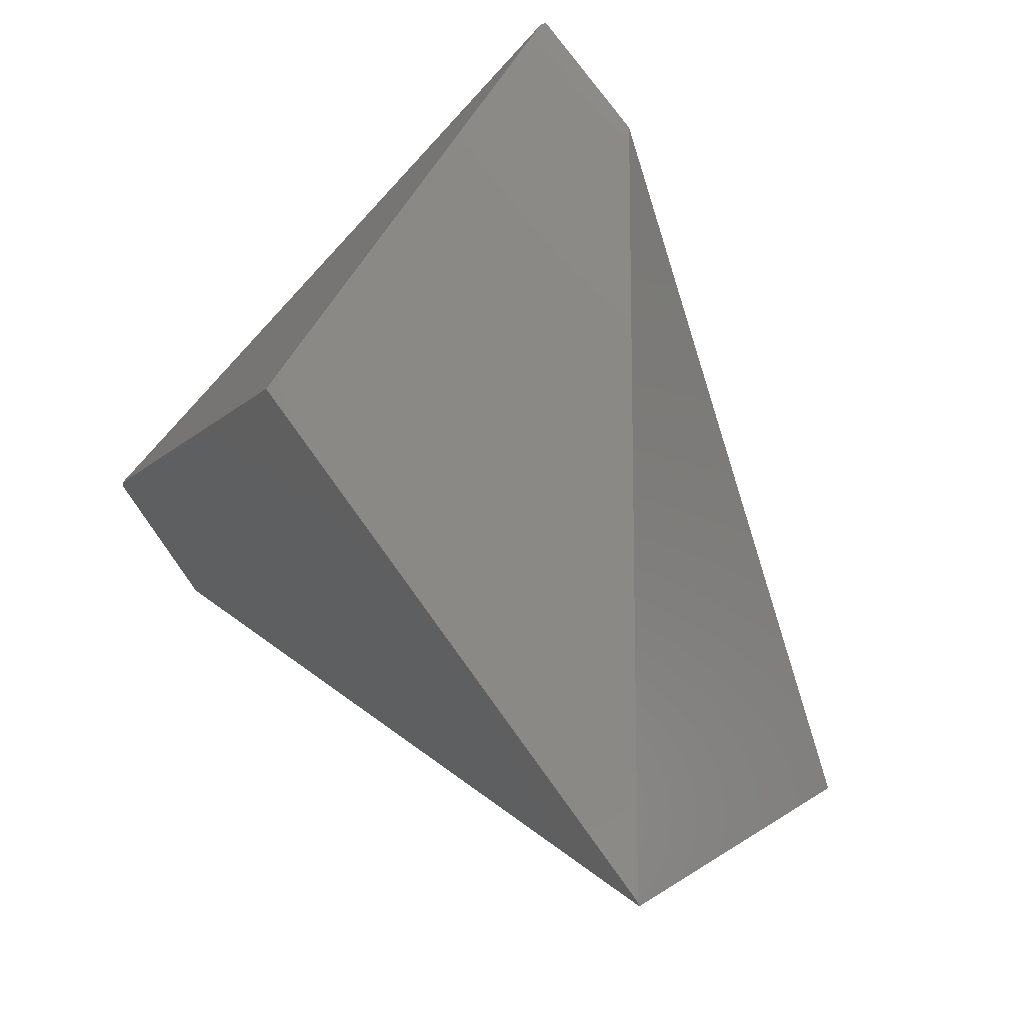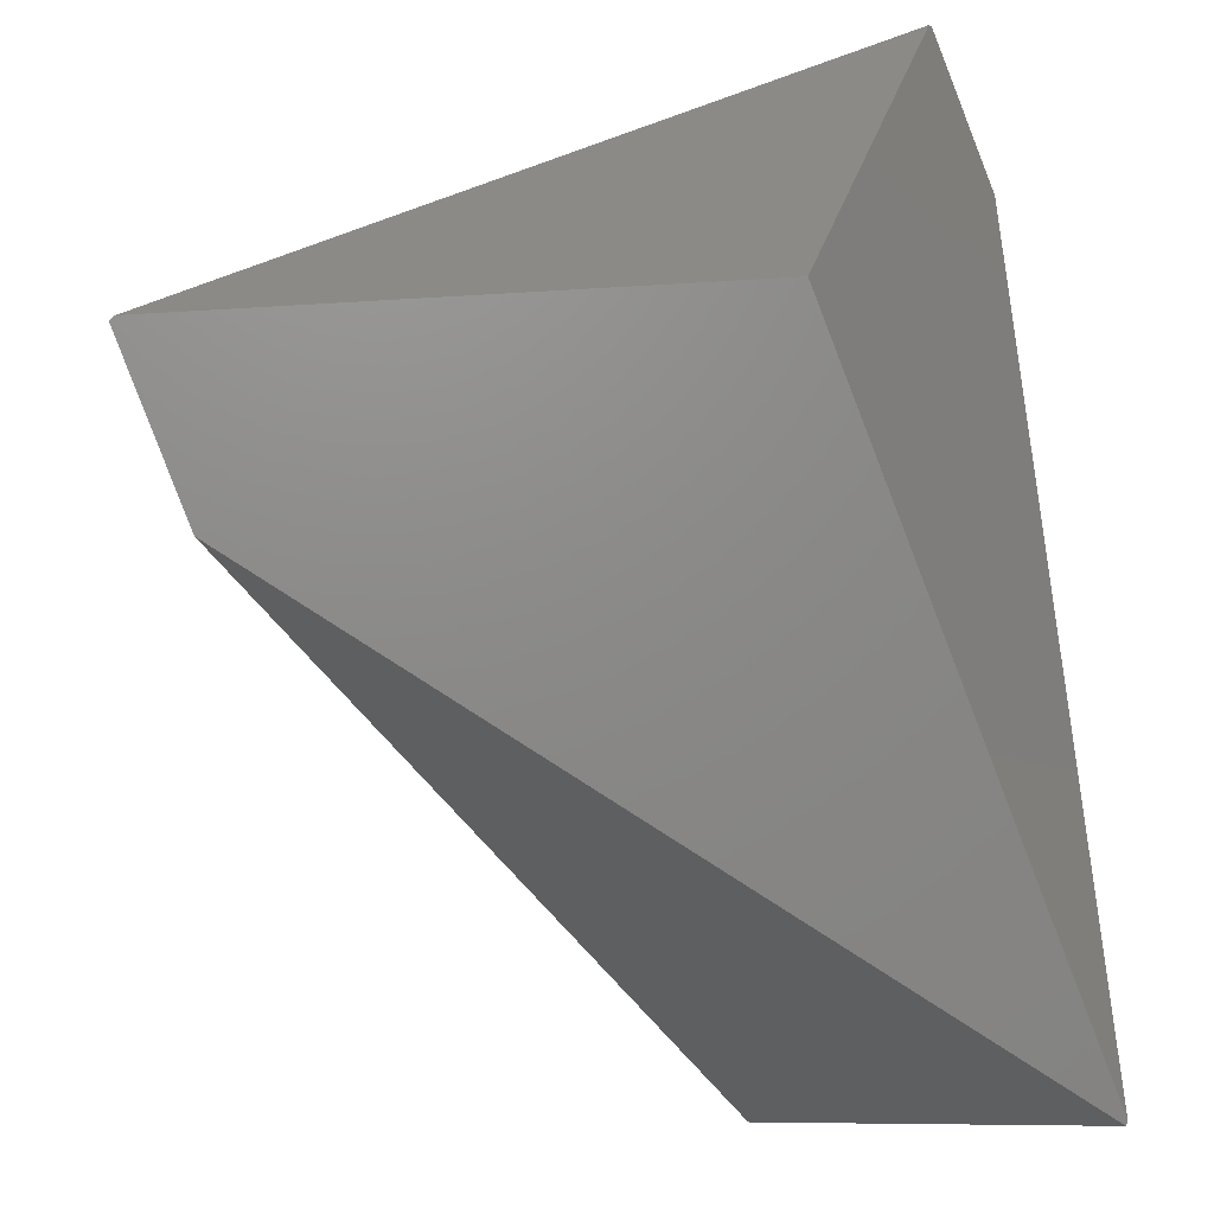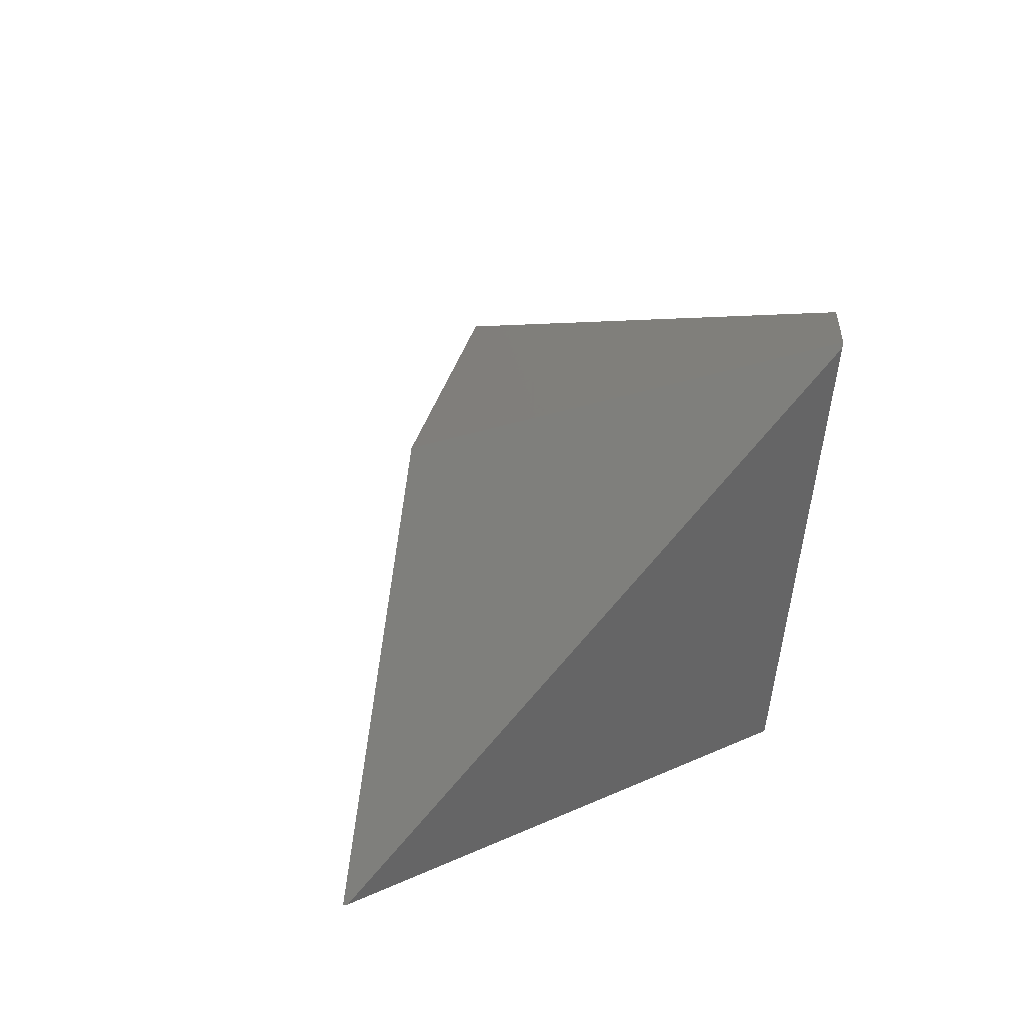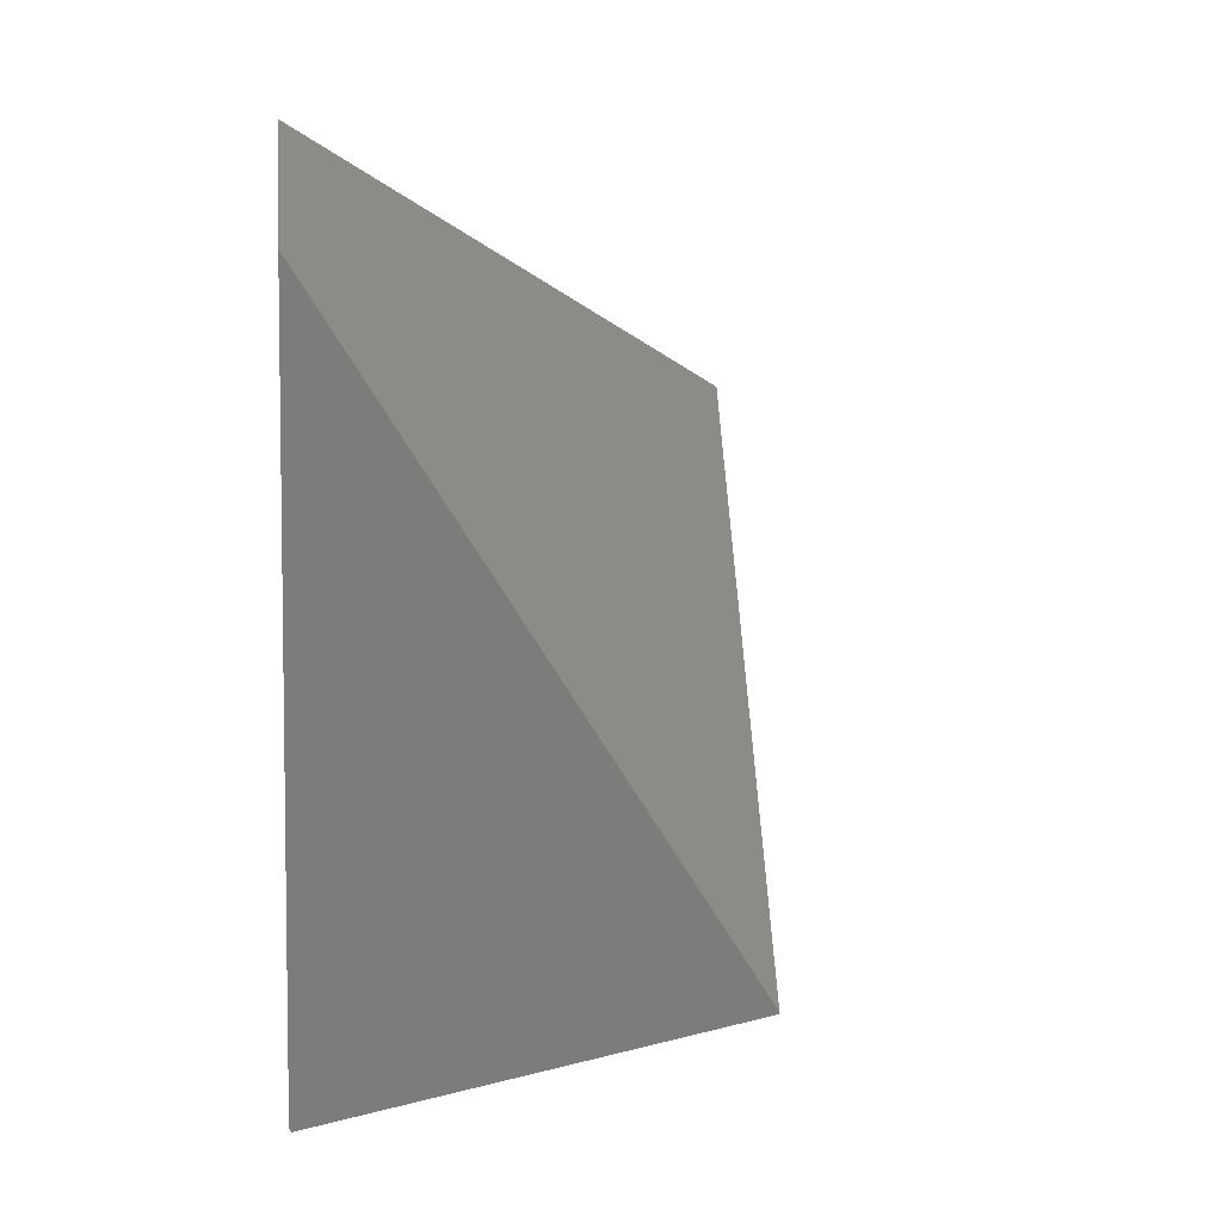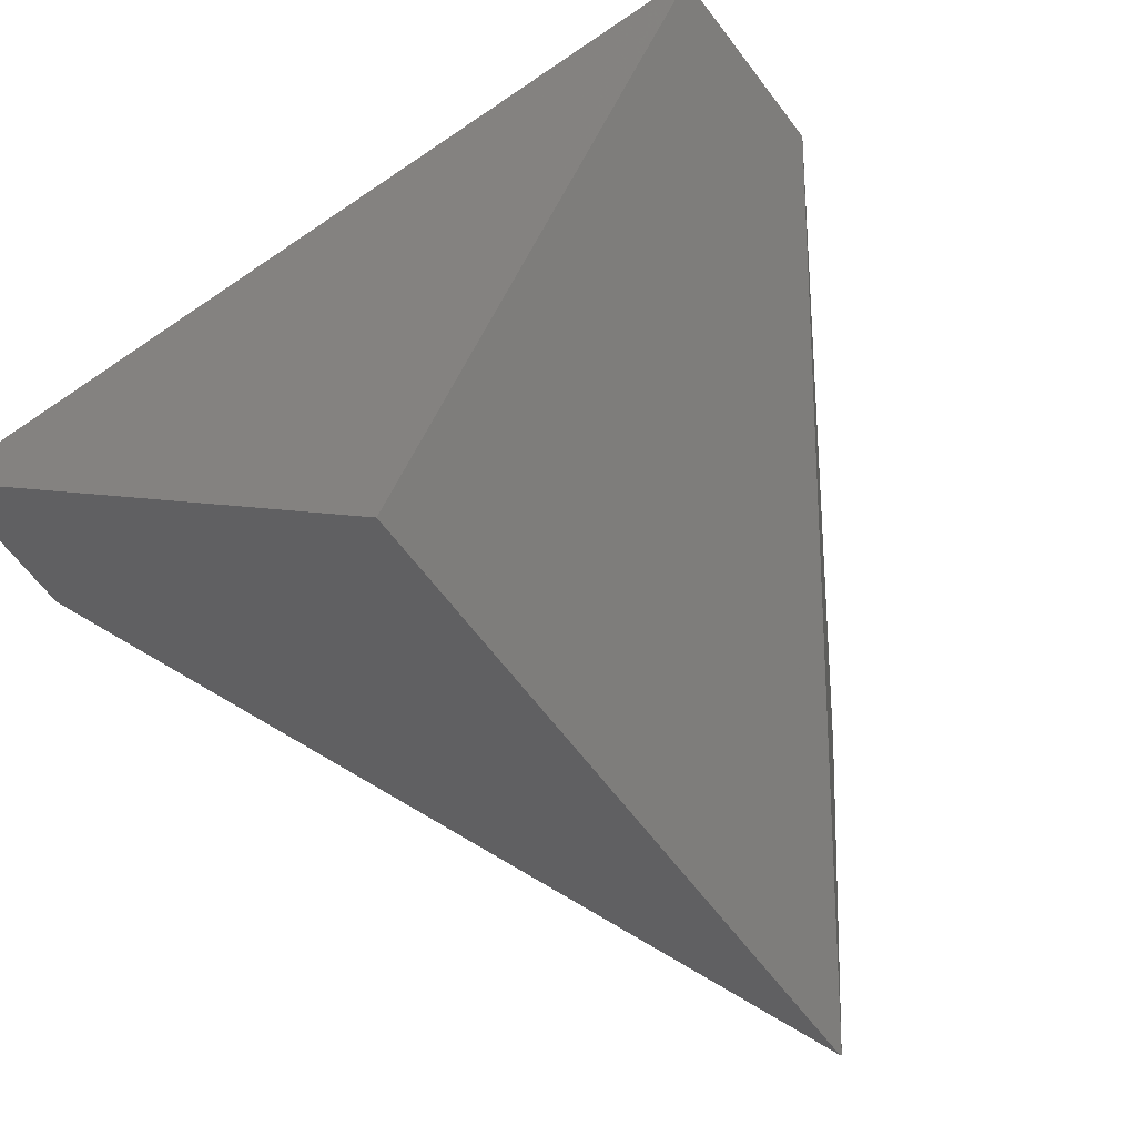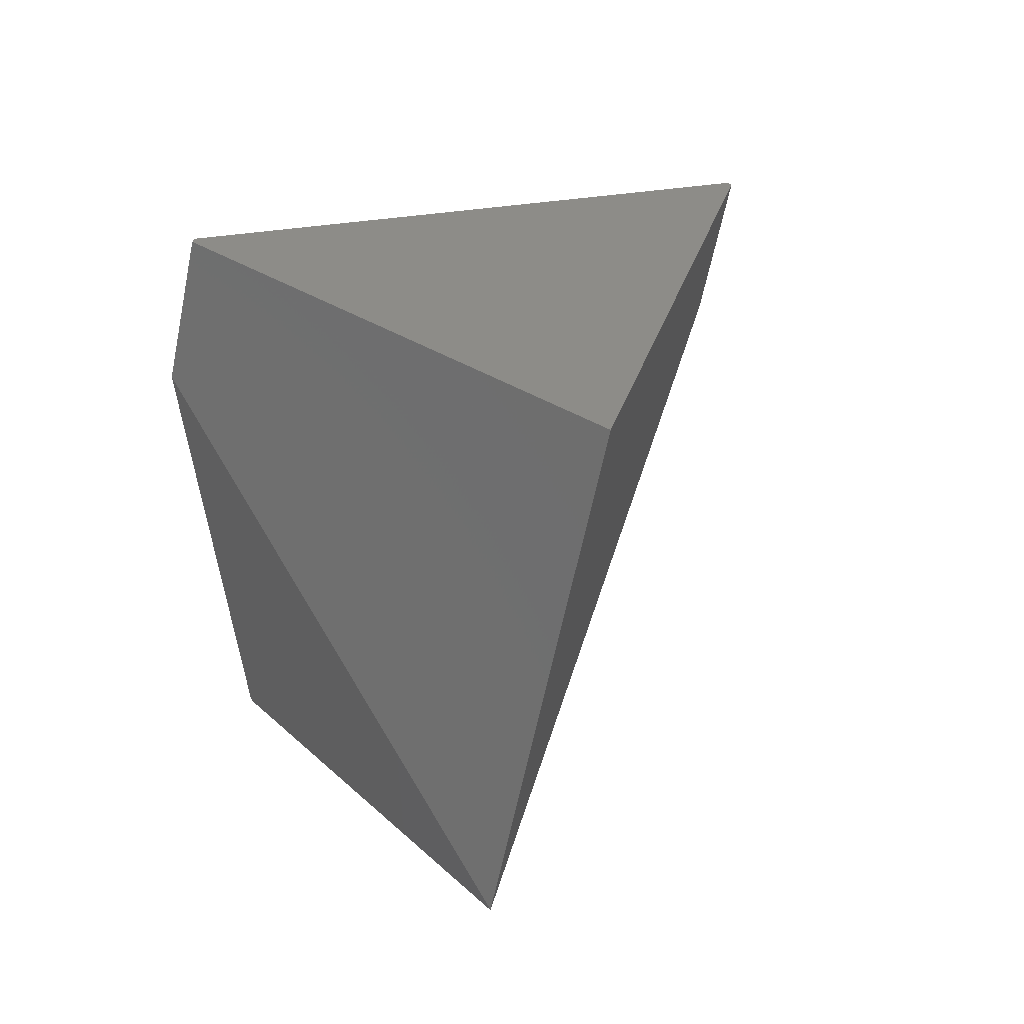
<metadata>
{"format":"stl","ext":"stl","renderer":"f3d","projection":"perspective","resolution":1024,"background":"white","views":[{"elev":-12.2,"azim":63.0,"up":"+Y"},{"elev":62.8,"azim":-3.8,"up":"+Z"},{"elev":70.8,"azim":-22.8,"up":"+Y"},{"elev":5.7,"azim":142.0,"up":"+Y"},{"elev":-24.0,"azim":-116.0,"up":"+Z"},{"elev":61.3,"azim":168.6,"up":"+Y"}]}
</metadata>
<code>
# stl→obj: 144 verts, 370 faces
v -0.1657 0.647 0.6001
v -0.5712 0.647 0.6001
v -0.1615 0.6358 0.5933
v -0.1552 0.6191 0.5831
v -0.159 0.6292 0.5893
v -0.01589 0.2509 0.3577
v -0.01307 0.2434 0.3531
v -0.008364 0.231 0.3455
v -0.1541 0.6162 0.5813
v -0.05899 0.3648 0.4274
v -0.05686 0.3592 0.424
v -0.04043 0.975 0.3974
v -0.0381 0.9765 0.3936
v -0.03927 0.9757 0.3955
v -0.02556 0.9433 0.3733
v -0.04025 0.9751 0.3971
v -0.0243 0.94 0.3713
v -0.0248 0.9413 0.3721
v -0.02429 0.94 0.3713
v -0.0255 0.9432 0.3732
v -0.001427 0.8795 0.3343
v -0.002447 0.8822 0.3359
v -0.02337 0.9375 0.3698
v -0.01588 0.9177 0.3577
v -0.0153 0.9162 0.3567
v 1.735e-17 0.2089 0.332
v -2.776e-17 0.2089 0.332
v -7.752e-18 0.8758 0.332
v -0.005509 0.8612 0.3231
v -6.288e-18 0.8745 0.332
v -1.388e-17 0.2253 0.332
v -5.551e-17 0.2089 0.332
v 0 0.255 0.332
v -5.551e-17 0.2253 0.332
v -6.939e-18 0.7167 0.332
v 0 0.8745 0.332
v -2.776e-17 0.4363 0.332
v -5.551e-17 0.255 0.332
v -2.776e-17 0.5069 0.332
v -5.551e-17 0.4363 0.332
v -2.082e-17 0.7167 0.332
v -0.5695 0.6295 0.5895
v -0.5752 0.6445 0.5987
v -0.5656 0.6193 0.5832
v -0.5604 0.6054 0.5747
v -0.5597 0.6036 0.5736
v -0.5693 0.6291 0.5892
v -0.5582 0.5996 0.5711
v -0.558 0.5991 0.5708
v -0.5405 0.5529 0.5426
v -0.3707 0.7709 0.2678
v -0.5609 0.6534 0.5755
v -0.5609 0.6533 0.5756
v -0.3698 0.7686 0.2664
v -0.561 0.6533 0.5758
v -0.561 0.6533 0.5757
v -0.365 0.7559 0.2586
v -0.3621 0.7482 0.2539
v -0.3618 0.7474 0.2534
v -0.3694 0.7674 0.2657
v -0.3694 0.7676 0.2658
v -0.2231 0.3809 0.02907
v -0.2167 0.3639 0.01869
v -0.2167 0.3638 0.01859
v -0.3559 0.7318 0.2439
v -0.3612 0.7457 0.2524
v -0.3617 0.7473 0.2533
v -0.3618 0.7473 0.2534
v -0.3119 0.6154 0.1726
v -0.3084 0.6062 0.167
v -0.3047 0.5964 0.161
v -0.3081 0.6055 0.1665
v -0.2989 0.5811 0.1516
v -0.2056 0.3346 0.0007152
v -0.2162 0.3624 0.01776
v -0.08528 0.6503 0.194
v -0.2166 0.3635 0.01844
v -0.2052 0.3334 2.256e-17
v -0.2054 0.3327 0.0004241
v -0.2045 0.3317 0.001036
v -0.2052 0.3334 8.787e-20
v -0.2039 0.3369 0.002102
v -0.2055 0.3343 0.0005351
v -0.03486 0.2267 0.3429
v -0.02384 0.2199 0.3387
v -0.002981 0.207 0.3308
v -0.001143 0.2059 0.3301
v -0.08149 0.2555 0.2001
v -0.05843 0.2413 0.2374
v -0.05732 0.2406 0.2392
v -0.05729 0.2406 0.2393
v -0.2045 0.3315 0.001147
v -0.2046 0.3316 0.001105
v -0.0058 0.2088 0.3226
v -0.01295 0.2132 0.311
v -0.2012 0.3295 0.006513
v -0.05281 0.2378 0.2465
v -0.03765 0.2284 0.2711
v -0.04291 0.2317 0.2626
v -0.5316 0.5337 0.5281
v -0.5313 0.5335 0.5276
v -0.5318 0.5338 0.5284
v -0.5321 0.534 0.5289
v -0.5321 0.534 0.529
v -0.03688 0.228 0.3437
v -0.03614 0.2275 0.3434
v -0.04361 0.2321 0.3462
v -0.04368 0.2322 0.3462
v -0.5322 0.5341 0.5291
v -0.5337 0.5351 0.5316
v -0.1746 0.3131 0.3958
v -0.5333 0.5348 0.5309
v -0.1726 0.3118 0.395
v -0.1684 0.3093 0.3934
v -0.1673 0.3086 0.393
v -0.1267 0.2835 0.3776
v -0.04479 0.2329 0.3466
v -0.35 0.4215 0.2344
v -0.5126 0.522 0.4973
v -0.5127 0.522 0.4975
v -0.3496 0.4213 0.2337
v -0.5128 0.5221 0.4977
v -0.5127 0.5221 0.4977
v -0.3473 0.4198 0.23
v -0.3459 0.419 0.2277
v -0.3457 0.4189 0.2274
v -0.3457 0.4188 0.2274
v -0.3494 0.4211 0.2334
v -0.2322 0.3487 0.04369
v -0.2232 0.3431 0.0292
v -0.2231 0.3431 0.02907
v -0.3428 0.417 0.2226
v -0.3454 0.4187 0.2269
v -0.3169 0.401 0.1808
v -0.3145 0.3996 0.1769
v -0.3119 0.398 0.1727
v -0.3143 0.3994 0.1766
v -0.3077 0.3954 0.166
v -0.2063 0.3327 0.001865
v -0.2224 0.3426 0.02787
v -0.223 0.343 0.02884
v -0.2056 0.3323 0.0007128
v -0.2056 0.3323 0.0007123
v -0.2062 0.3326 0.001575
f 1 1 2
f 1 1 1
f 2 3 1
f 1 3 1
f 4 5 1
f 3 5 1
f 6 7 1
f 8 7 1
f 9 4 1
f 9 10 1
f 11 10 1
f 6 11 1
f 12 1 2
f 12 1 1
f 13 14 1
f 13 15 1
f 12 16 1
f 14 16 1
f 17 18 1
f 17 19 1
f 20 18 1
f 20 15 1
f 21 22 1
f 19 23 1
f 19 19 1
f 23 23 1
f 24 23 1
f 24 25 1
f 25 22 1
f 26 8 1
f 1 27 26
f 27 8 1
f 1 27 26
f 21 28 29
f 28 21 1
f 1 30 28
f 31 32 1
f 33 34 1
f 35 36 1
f 37 38 1
f 39 40 1
f 41 39 1
f 42 3 2
f 2 43 42
f 44 45 5
f 45 5 4
f 4 46 45
f 44 47 5
f 47 5 3
f 3 42 47
f 46 48 4
f 48 4 9
f 9 49 48
f 50 10 9
f 9 49 50
f 51 52 13
f 53 14 13
f 13 52 53
f 51 13 15
f 15 51 54
f 55 12 2
f 2 55 43
f 56 16 12
f 12 55 56
f 53 14 16
f 16 53 56
f 57 58 18
f 58 18 17
f 17 59 58
f 59 59 19
f 59 19 17
f 17 59 59
f 57 60 18
f 60 18 20
f 20 61 60
f 54 61 15
f 61 15 20
f 20 61 61
f 62 63 22
f 63 22 21
f 21 64 63
f 65 66 23
f 66 23 19
f 19 67 66
f 67 68 19
f 68 19 19
f 19 59 68
f 65 65 23
f 65 23 23
f 23 65 65
f 65 23 23
f 23 65 65
f 65 65 23
f 65 23 23
f 23 65 65
f 65 23 23
f 23 65 65
f 65 69 23
f 69 23 24
f 24 70 69
f 71 72 25
f 72 25 24
f 24 70 72
f 62 73 22
f 73 22 25
f 25 71 73
f 74 75 76
f 77 29 76
f 76 75 77
f 77 29 21
f 21 64 77
f 78 79 80
f 81 81 82
f 82 81 83
f 83 82 76
f 76 83 74
f 84 7 8
f 8 85 84
f 84 85 85
f 86 26 8
f 8 86 85
f 85 86 85
f 87 86 26
f 87 86 85
f 87 87 26
f 87 87 85
f 87 26 27
f 27 87 87
f 87 26 27
f 27 87 87
f 87 87 85
f 88 76 29
f 29 88 89
f 89 88 85
f 89 29 28
f 28 89 90
f 90 89 85
f 90 28 30
f 30 90 91
f 91 90 85
f 92 93 80
f 92 93 85
f 92 92 80
f 92 92 85
f 94 31 32
f 32 94 87
f 87 94 85
f 95 33 34
f 34 95 94
f 94 95 85
f 92 81 82
f 82 92 96
f 96 92 85
f 96 82 76
f 76 96 88
f 88 96 85
f 97 35 36
f 36 97 91
f 91 97 85
f 98 37 38
f 38 98 95
f 95 98 85
f 99 39 40
f 40 99 98
f 98 99 85
f 97 41 39
f 39 97 99
f 99 97 85
f 100 42 43
f 43 100 101
f 101 100 85
f 102 44 45
f 45 102 103
f 103 102 85
f 103 45 46
f 46 103 104
f 104 103 85
f 102 44 47
f 47 102 100
f 100 102 85
f 100 47 42
f 42 100 100
f 100 100 85
f 105 106 7
f 105 106 85
f 105 7 6
f 6 107 105
f 105 107 85
f 108 107 6
f 108 107 85
f 106 84 7
f 106 84 85
f 104 46 48
f 48 104 109
f 109 104 85
f 109 48 49
f 49 109 109
f 109 109 85
f 110 50 10
f 10 111 110
f 110 111 85
f 110 112 50
f 110 112 85
f 112 50 49
f 49 112 109
f 109 112 85
f 113 111 10
f 113 111 85
f 113 10 11
f 11 114 113
f 113 114 85
f 115 114 11
f 115 114 85
f 116 115 11
f 116 115 85
f 116 11 6
f 6 117 116
f 116 117 85
f 108 117 6
f 108 117 85
f 118 51 52
f 52 118 119
f 119 118 85
f 120 53 52
f 52 120 119
f 119 120 85
f 121 54 51
f 51 121 118
f 118 121 85
f 101 43 55
f 55 101 122
f 122 101 85
f 123 56 55
f 55 123 122
f 122 123 85
f 123 56 53
f 53 123 120
f 120 123 85
f 124 57 58
f 58 124 125
f 125 124 85
f 125 58 59
f 59 125 126
f 126 125 85
f 127 59 59
f 59 127 126
f 126 127 85
f 126 59 59
f 59 126 126
f 126 126 85
f 124 57 60
f 60 124 128
f 128 124 85
f 128 60 61
f 61 128 128
f 128 128 85
f 121 54 61
f 61 121 128
f 128 121 85
f 128 61 61
f 61 128 128
f 128 128 85
f 129 62 63
f 63 129 130
f 130 129 85
f 130 63 64
f 64 130 131
f 131 130 85
f 132 65 66
f 66 132 133
f 133 132 85
f 133 66 67
f 67 133 127
f 127 133 85
f 127 67 68
f 68 127 127
f 127 127 85
f 127 68 59
f 59 127 127
f 127 127 85
f 132 65 65
f 65 132 132
f 132 65 65
f 65 132 132
f 132 132 85
f 132 65 65
f 65 132 132
f 132 65 65
f 65 132 132
f 132 132 85
f 132 65 65
f 65 132 132
f 132 65 65
f 65 132 132
f 132 132 85
f 132 65 65
f 65 132 132
f 132 65 65
f 65 132 132
f 132 132 85
f 132 65 69
f 69 132 134
f 134 132 85
f 134 69 70
f 70 134 135
f 135 134 85
f 136 71 72
f 72 136 137
f 137 136 85
f 137 72 70
f 70 137 135
f 135 137 85
f 129 62 73
f 73 129 138
f 138 129 85
f 138 73 71
f 71 138 136
f 136 138 85
f 139 74 75
f 75 139 140
f 140 139 85
f 141 77 75
f 75 141 140
f 140 141 85
f 141 77 64
f 64 141 131
f 131 141 85
f 142 79 80
f 80 142 93
f 93 142 85
f 143 142 79
f 143 142 85
f 143 143 79
f 143 143 85
f 143 78 79
f 79 143 143
f 143 78 79
f 79 143 143
f 143 143 85
f 92 78 80
f 80 92 92
f 92 78 80
f 80 92 92
f 92 92 85
f 92 78 78
f 78 92 92
f 92 78 78
f 78 92 92
f 92 92 85
f 92 78 80
f 80 92 92
f 92 78 80
f 80 92 92
f 92 92 85
f 92 78 78
f 78 92 92
f 92 78 78
f 78 92 92
f 92 92 85
f 143 78 78
f 78 143 143
f 143 78 78
f 78 143 143
f 143 143 85
f 144 83 81
f 81 144 143
f 143 144 85
f 139 74 83
f 83 139 144
f 144 139 85

</code>
